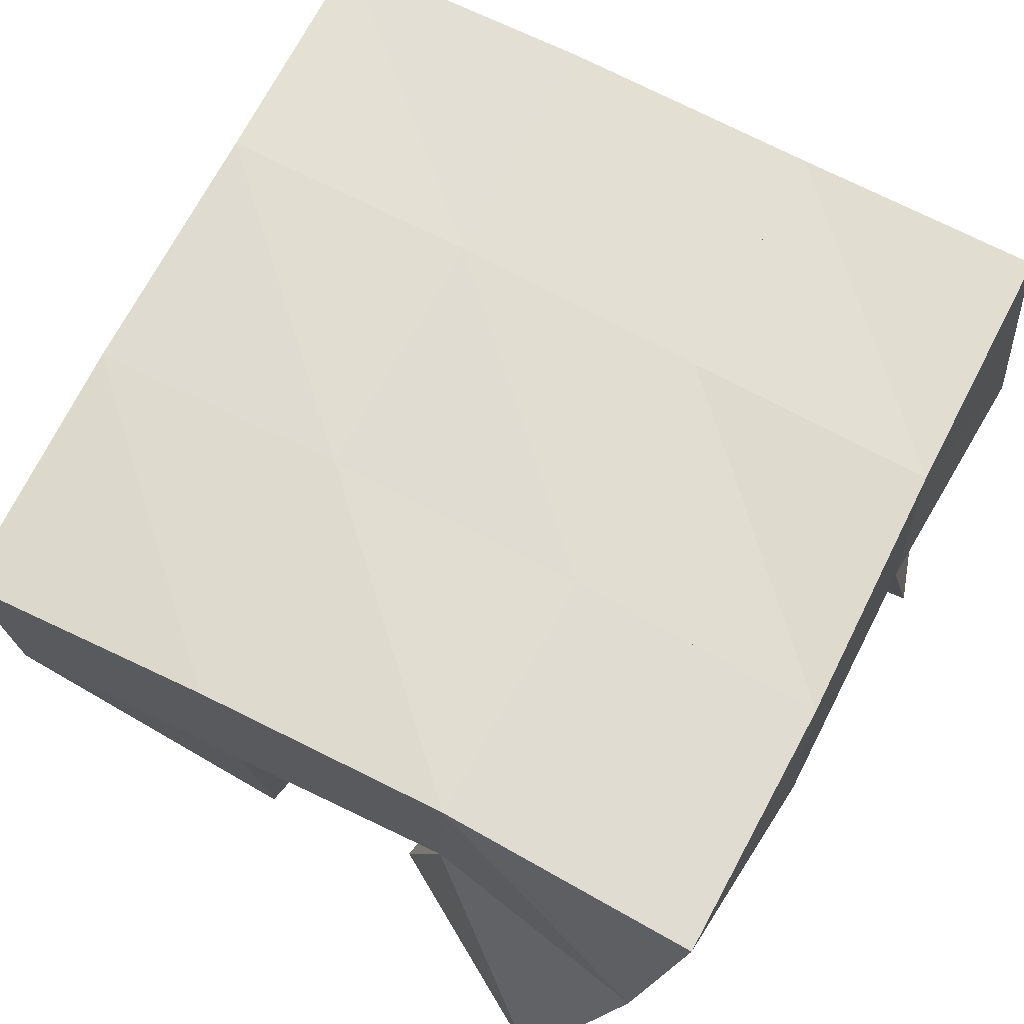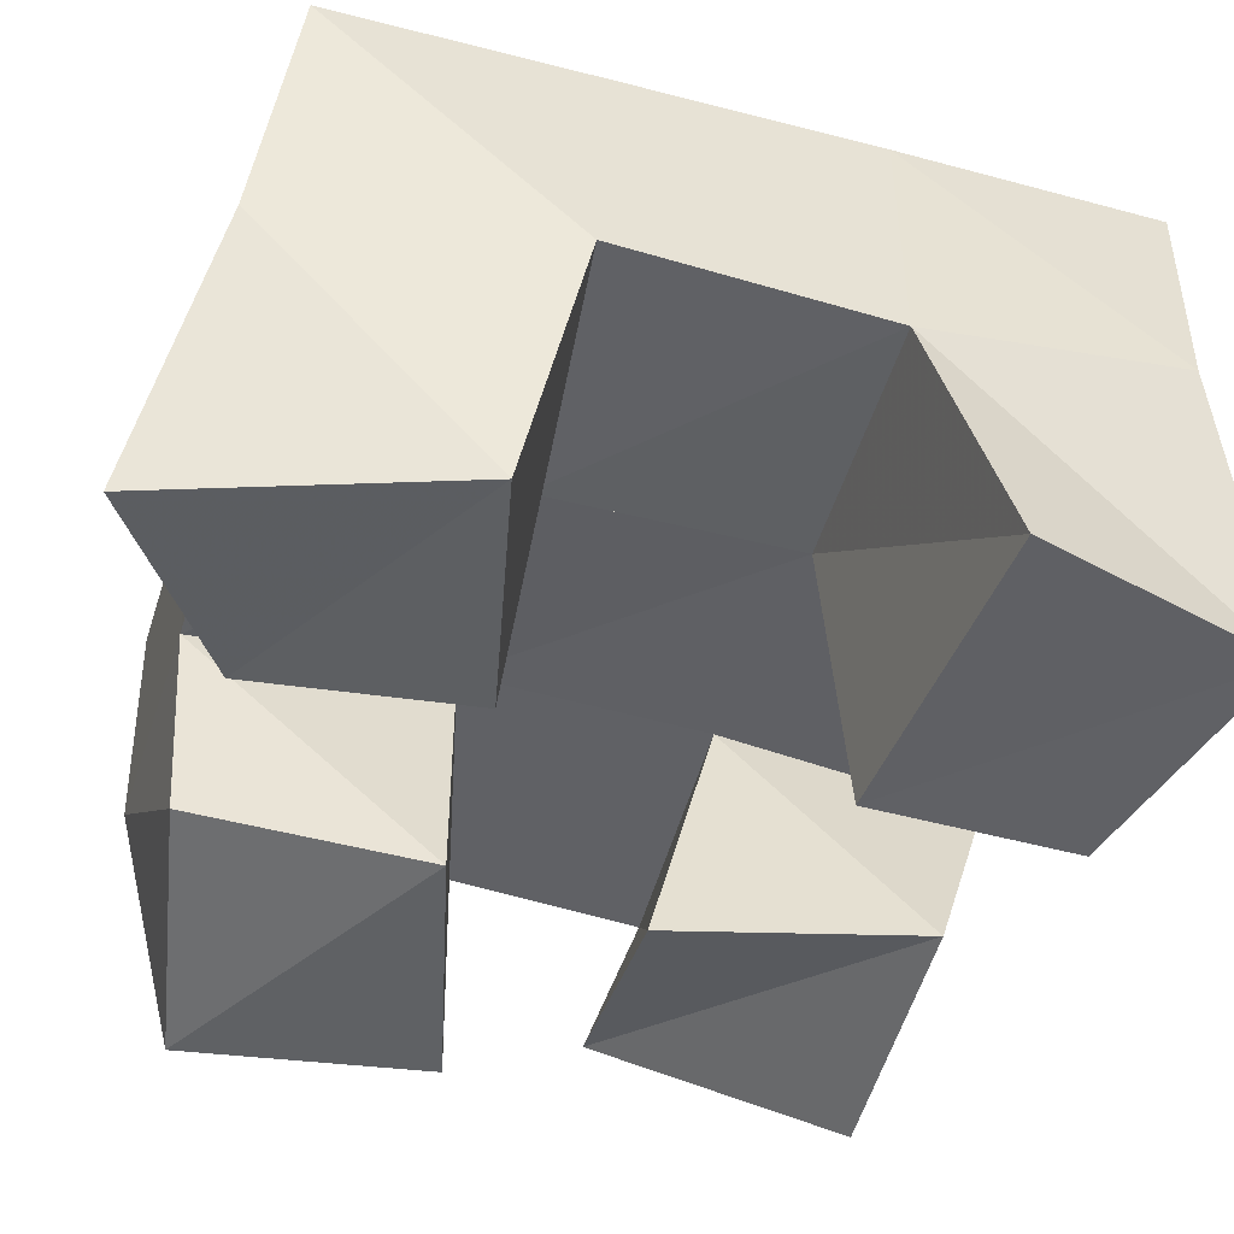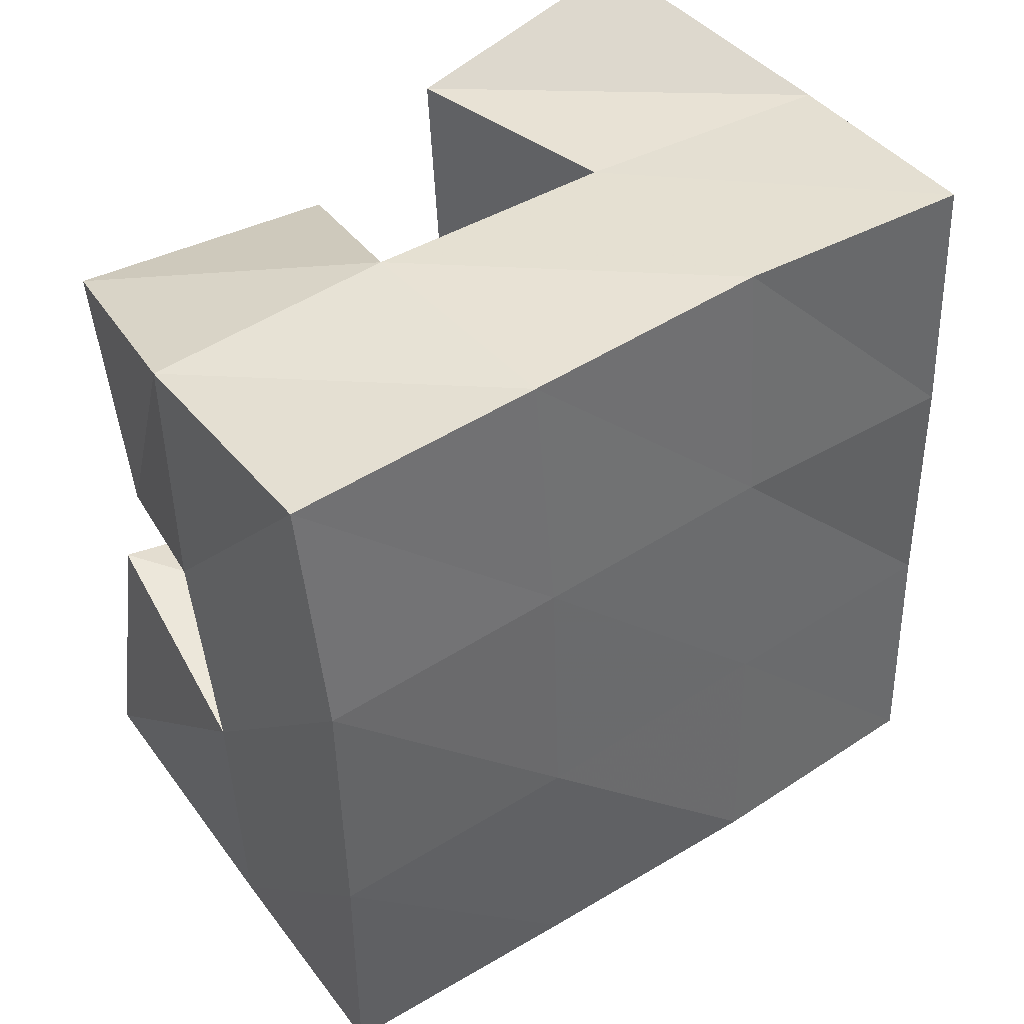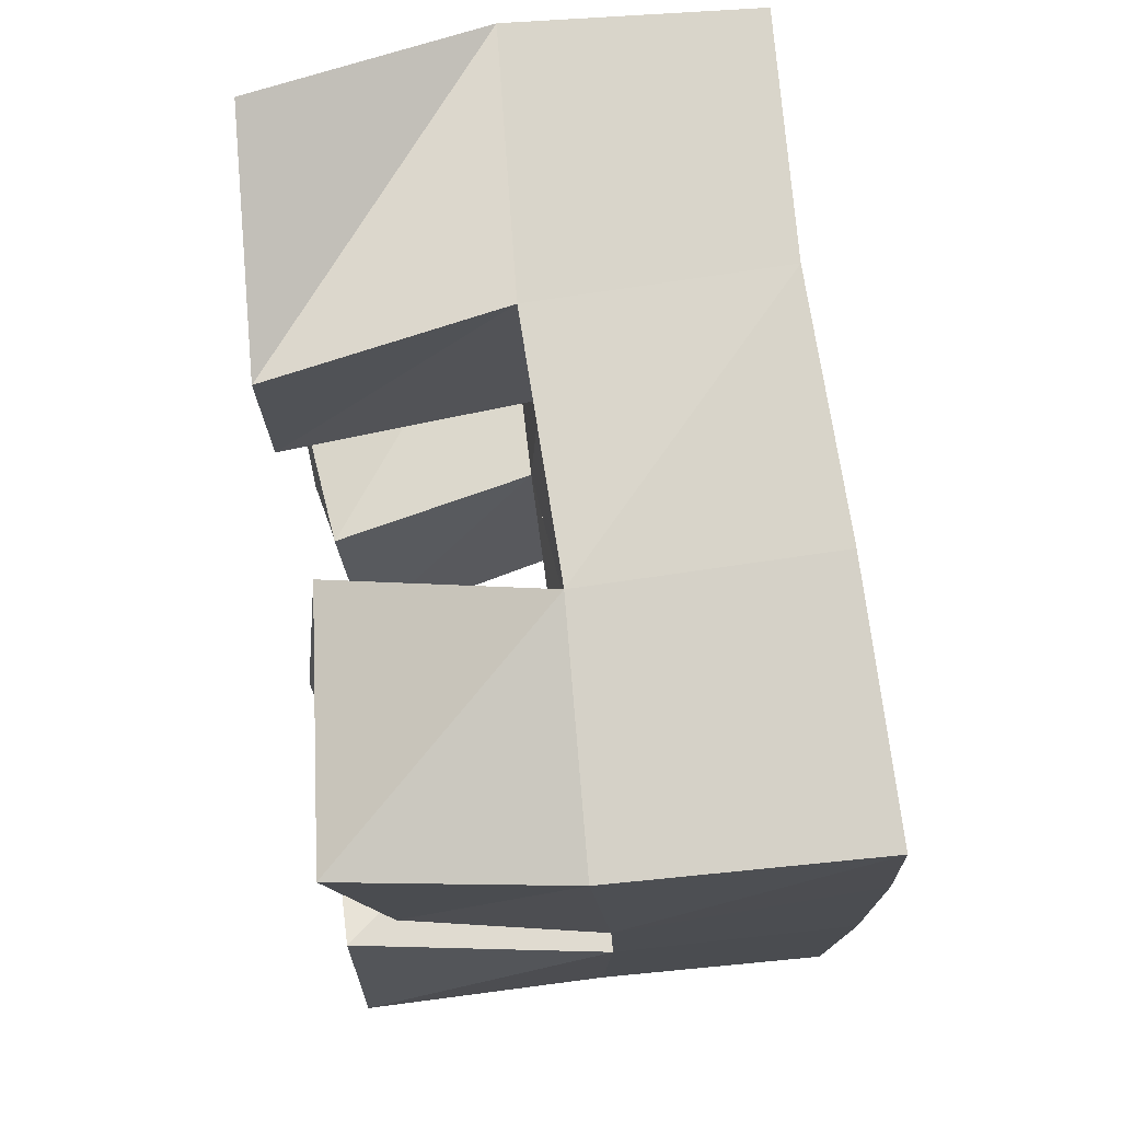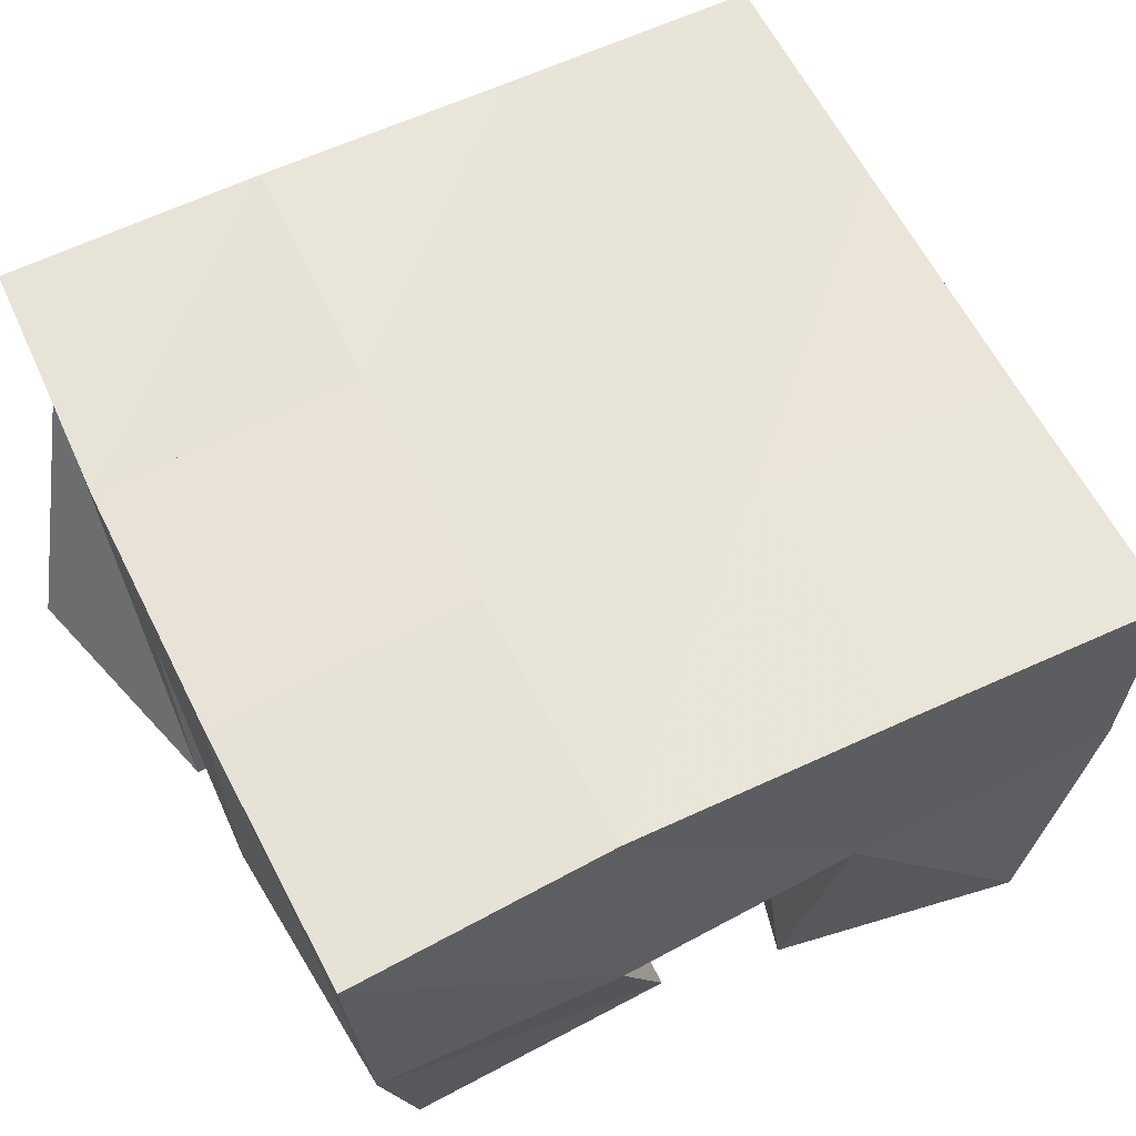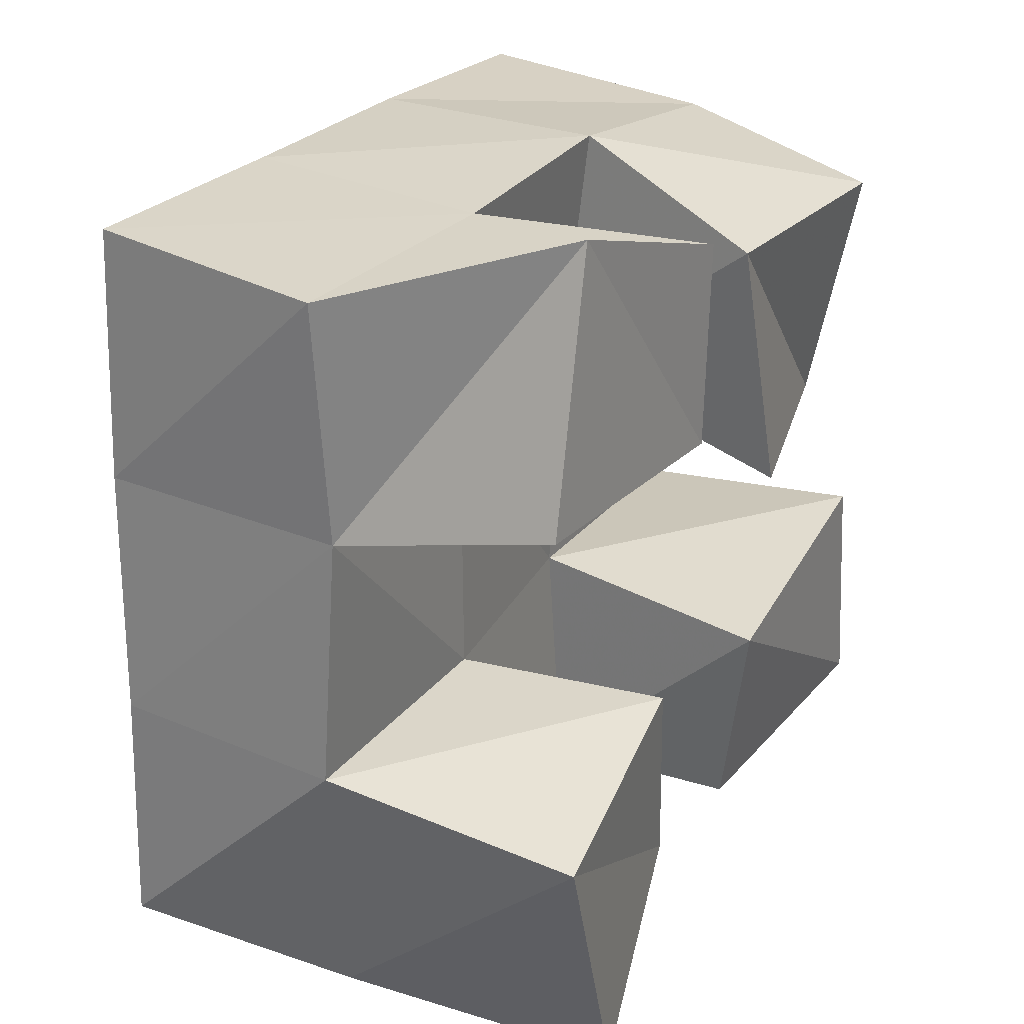
<metadata>
{"format":"obj","ext":"obj","renderer":"f3d","projection":"perspective","resolution":1024,"background":"white","views":[{"elev":70.3,"azim":-151.1,"up":"+Y"},{"elev":-45.8,"azim":-104.9,"up":"+Y"},{"elev":42.2,"azim":143.7,"up":"+Z"},{"elev":72.9,"azim":82.2,"up":"+Z"},{"elev":59.0,"azim":65.4,"up":"+Y"},{"elev":26.6,"azim":-61.9,"up":"+Z"}]}
</metadata>
<code>
v 0.5409 0.1 0.09644
v 0.5252 0.1522 0.1083
v 0.5829 0.1087 0.1202
v 0.5714 0.1529 0.116
v 0.5236 0.1 0.1521
v 0.5164 0.1506 0.1625
v 0.5761 0.1061 0.1619
v 0.5679 0.1484 0.1638
v 0.6149 0.1 0.1972
v 0.6198 0.1527 0.2113
v 0.6622 0.111 0.1981
v 0.6719 0.1494 0.2114
v 0.6104 0.1059 0.2479
v 0.6224 0.1477 0.2629
v 0.6625 0.1009 0.2481
v 0.6708 0.1451 0.2574
v 0.5146 0.1 0.2271
v 0.518 0.1479 0.2136
v 0.5767 0.1 0.2209
v 0.5705 0.1502 0.2142
v 0.5324 0.1036 0.2762
v 0.5165 0.1501 0.2616
v 0.5788 0.1001 0.261
v 0.5705 0.1467 0.262
v 0.6147 0.1082 0.1164
v 0.6166 0.15 0.1139
v 0.6676 0.1 0.1248
v 0.6661 0.1503 0.1113
v 0.6076 0.1 0.1613
v 0.618 0.1541 0.1633
v 0.6615 0.1 0.1726
v 0.6687 0.1512 0.1648
v 0.5184 0.1999 0.1145
v 0.5686 0.2019 0.1146
v 0.5187 0.1984 0.1645
v 0.5683 0.2003 0.1646
v 0.5207 0.1994 0.2147
v 0.5696 0.1986 0.2147
v 0.522 0.1982 0.2654
v 0.5711 0.1955 0.2656
v 0.6182 0.2003 0.1128
v 0.6194 0.2013 0.1633
v 0.6201 0.1999 0.2141
v 0.6223 0.1965 0.2641
v 0.6679 0.1978 0.1101
v 0.6695 0.2002 0.161
v 0.6706 0.2003 0.2123
v 0.6735 0.1964 0.2616
f 1 2 4
f 3 1 4
f 2 6 8
f 4 2 8
f 6 5 7
f 8 6 7
f 5 1 3
f 7 5 3
f 8 7 3
f 4 8 3
f 2 1 5
f 6 2 5
f 9 10 12
f 11 9 12
f 10 14 16
f 12 10 16
f 14 13 15
f 16 14 15
f 13 9 11
f 15 13 11
f 16 15 11
f 12 16 11
f 10 9 13
f 14 10 13
f 17 18 20
f 19 17 20
f 18 22 24
f 20 18 24
f 22 21 23
f 24 22 23
f 21 17 19
f 23 21 19
f 24 23 19
f 20 24 19
f 18 17 21
f 22 18 21
f 25 26 28
f 27 25 28
f 26 30 32
f 28 26 32
f 30 29 31
f 32 30 31
f 29 25 27
f 31 29 27
f 32 31 27
f 28 32 27
f 26 25 29
f 30 26 29
f 2 33 34
f 4 2 34
f 33 35 36
f 34 33 36
f 35 6 8
f 36 35 8
f 6 2 4
f 8 6 4
f 36 8 4
f 34 36 4
f 33 2 6
f 35 33 6
f 6 35 36
f 8 6 36
f 35 37 38
f 36 35 38
f 37 18 20
f 38 37 20
f 18 6 8
f 20 18 8
f 38 20 8
f 36 38 8
f 35 6 18
f 37 35 18
f 18 37 38
f 20 18 38
f 37 39 40
f 38 37 40
f 39 22 24
f 40 39 24
f 22 18 20
f 24 22 20
f 40 24 20
f 38 40 20
f 37 18 22
f 39 37 22
f 4 34 41
f 26 4 41
f 34 36 42
f 41 34 42
f 36 8 30
f 42 36 30
f 8 4 26
f 30 8 26
f 42 30 26
f 41 42 26
f 34 4 8
f 36 34 8
f 8 36 42
f 30 8 42
f 36 38 43
f 42 36 43
f 38 20 10
f 43 38 10
f 20 8 30
f 10 20 30
f 43 10 30
f 42 43 30
f 36 8 20
f 38 36 20
f 20 38 43
f 10 20 43
f 38 40 44
f 43 38 44
f 40 24 14
f 44 40 14
f 24 20 10
f 14 24 10
f 44 14 10
f 43 44 10
f 38 20 24
f 40 38 24
f 26 41 45
f 28 26 45
f 41 42 46
f 45 41 46
f 42 30 32
f 46 42 32
f 30 26 28
f 32 30 28
f 46 32 28
f 45 46 28
f 41 26 30
f 42 41 30
f 30 42 46
f 32 30 46
f 42 43 47
f 46 42 47
f 43 10 12
f 47 43 12
f 10 30 32
f 12 10 32
f 47 12 32
f 46 47 32
f 42 30 10
f 43 42 10
f 10 43 47
f 12 10 47
f 43 44 48
f 47 43 48
f 44 14 16
f 48 44 16
f 14 10 12
f 16 14 12
f 48 16 12
f 47 48 12
f 43 10 14
f 44 43 14

</code>
